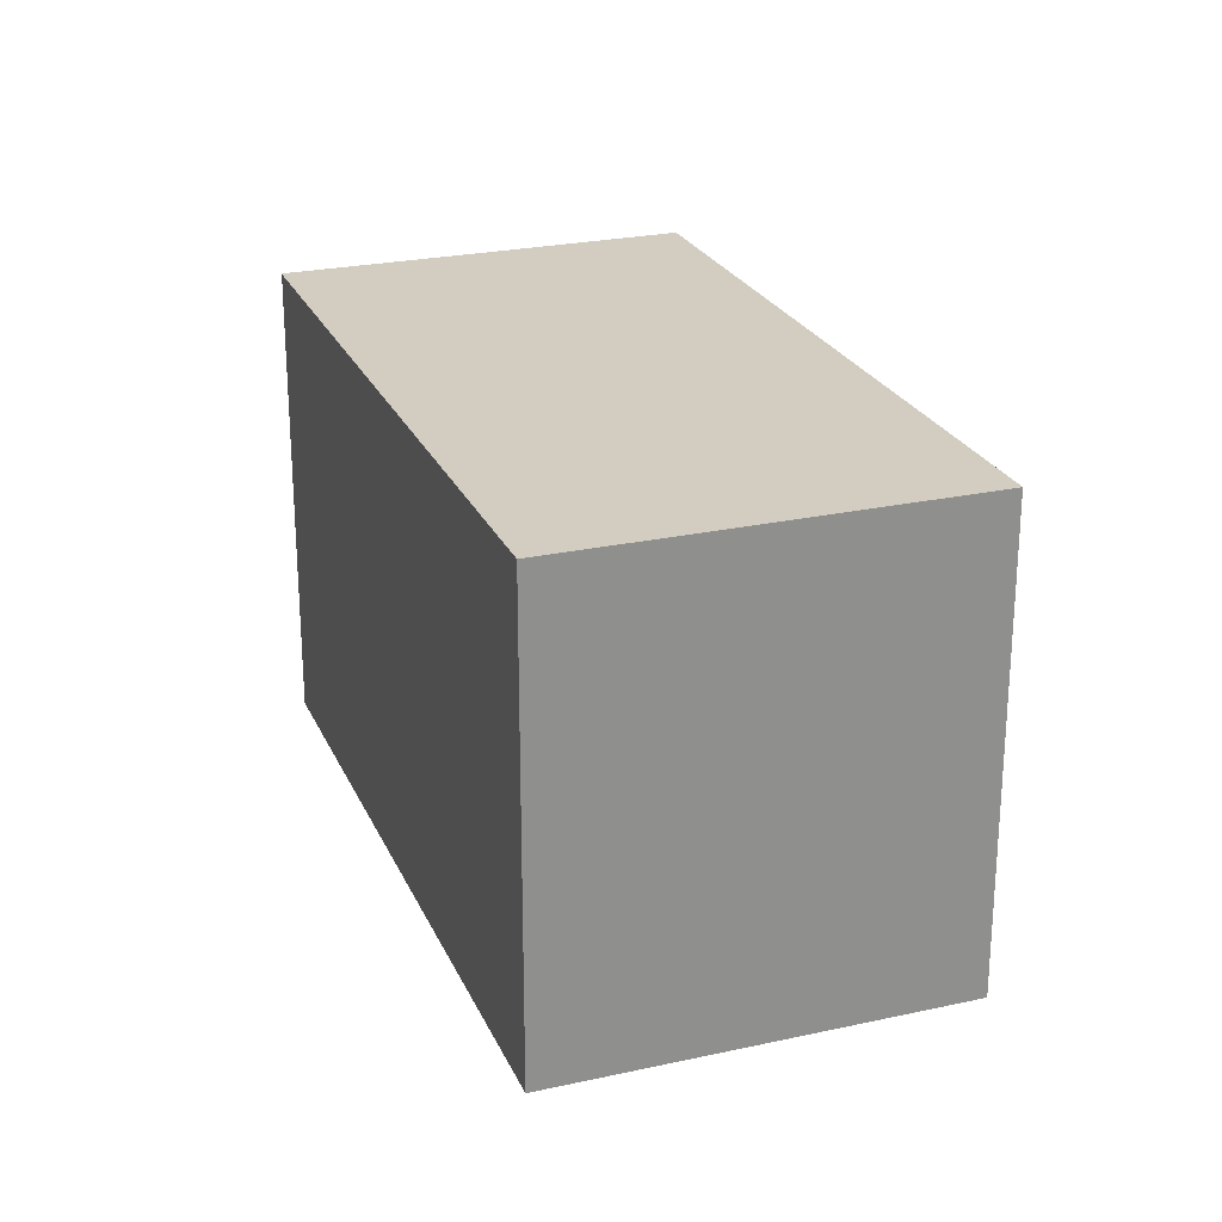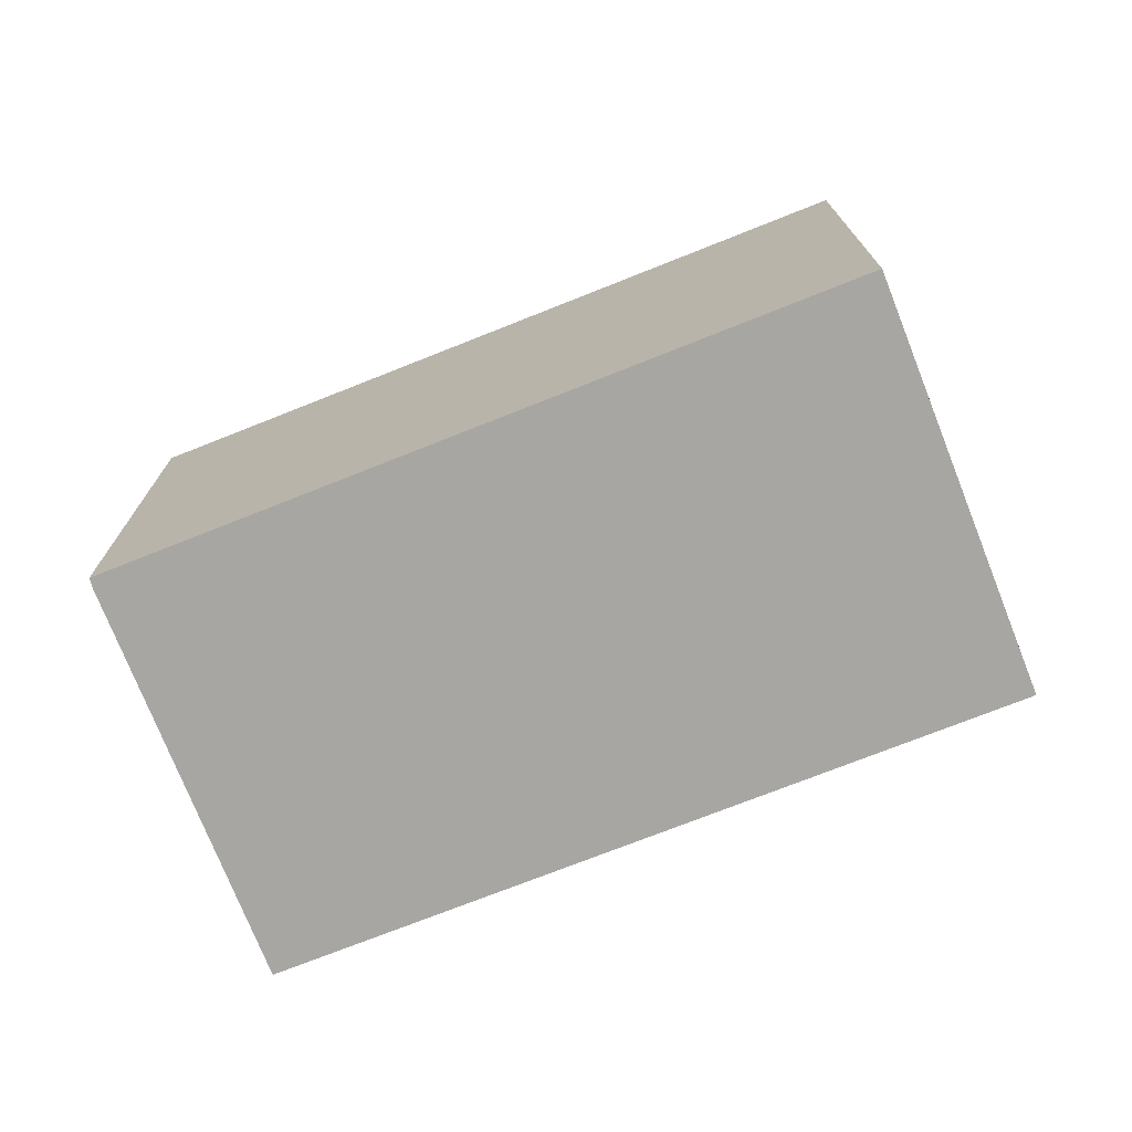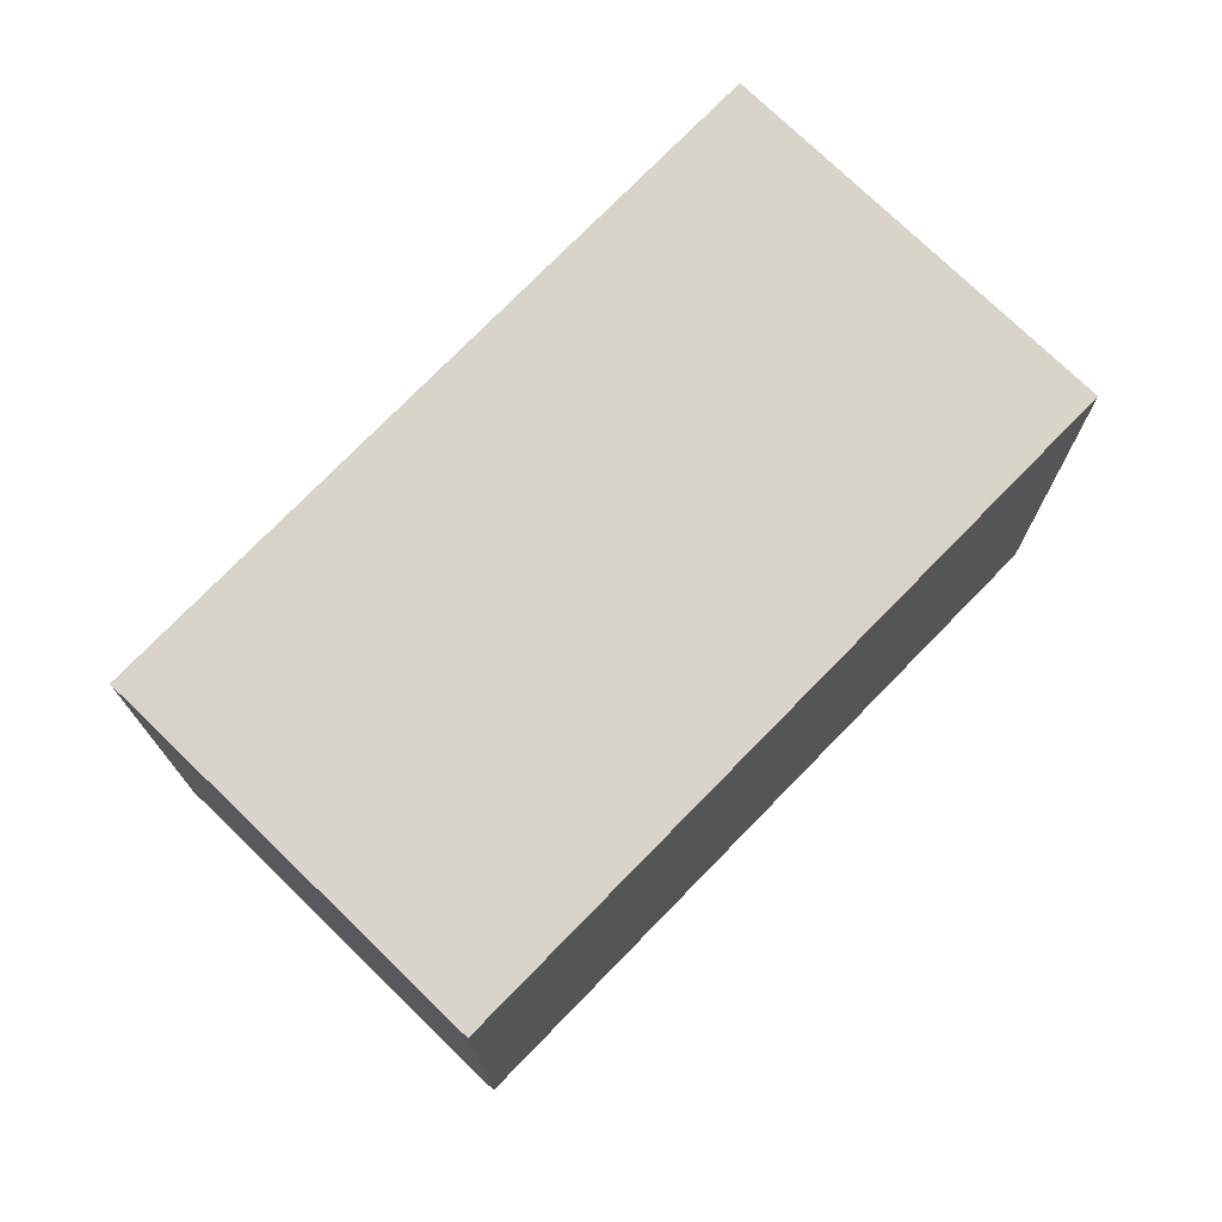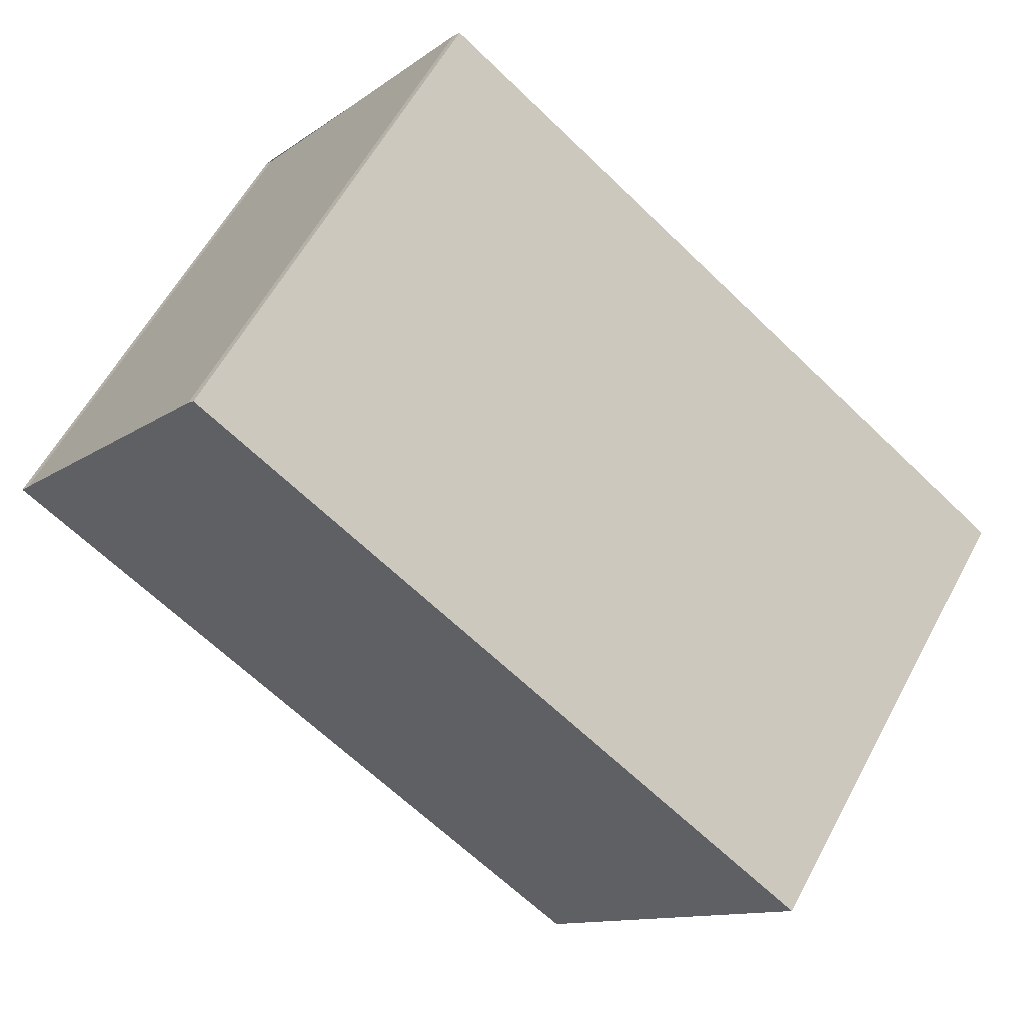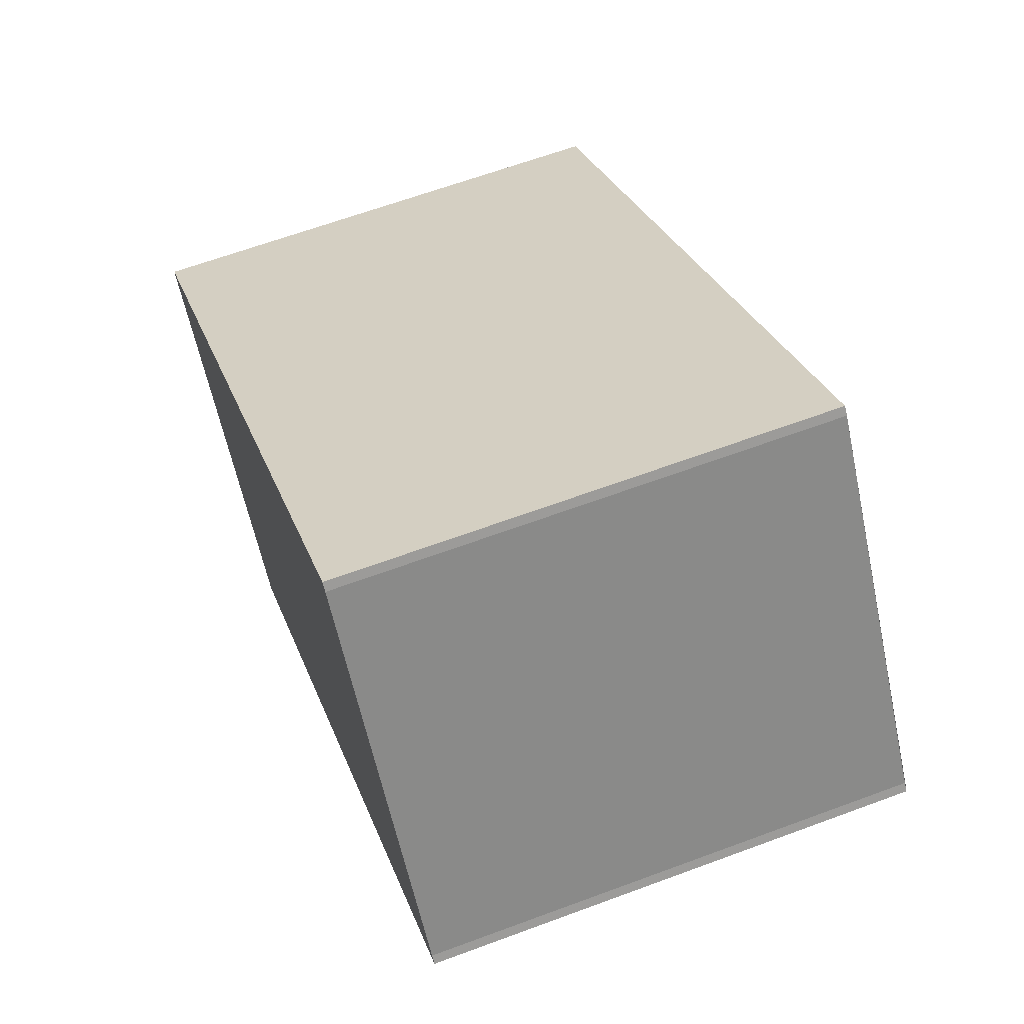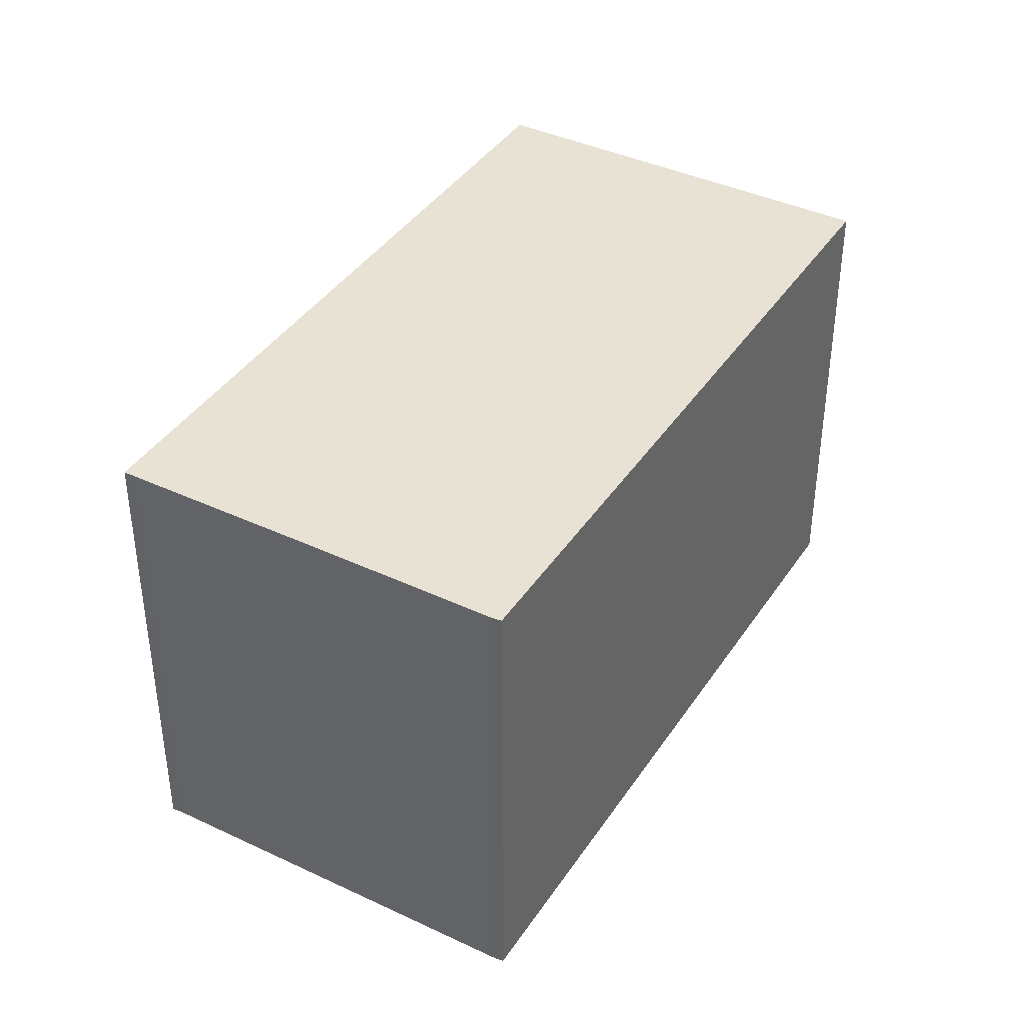
<metadata>
{"format":"obj","ext":"obj","renderer":"f3d","projection":"perspective","resolution":1024,"background":"white","views":[{"elev":24.5,"azim":-73.7,"up":"+Z"},{"elev":-74.3,"azim":-122.3,"up":"+Z"},{"elev":74.7,"azim":170.3,"up":"+Z"},{"elev":59.2,"azim":-151.9,"up":"+Y"},{"elev":64.3,"azim":69.5,"up":"+Y"},{"elev":39.9,"azim":156.3,"up":"+Z"}]}
</metadata>
<code>
v -1405 -1914 6.55
v -1405 -1914 6.55
v -1413 -1920 6.564
v -1417 -1915 6.559
v -1408 -1909 6.544
v -1408 -1909 6.544
v -1405 -1914 6.55
v -1408 -1909 6.545
v -1416 -1915 6.558
v -1413 -1920 6.564
v -1408 -1909 6.545
v -1416 -1915 6.558
v -1417 -1915 6.559
v -1408 -1917 6.556
v -1413 -1920 6.564
v -1413 -1920 6.564
v -1408 -1909 6.544
v -1405 -1914 6.55
v -1405 -1914 6.55
v -1405 -1914 0
v -1405 -1914 0
v -1405 -1914 6.55
v -1405 -1914 6.55
v -1405 -1914 0
v -1405 -1914 0
v -1413 -1920 6.564
v -1413 -1920 6.564
v -1413 -1920 8.882e-16
v -1413 -1920 8.882e-16
v -1416 -1915 6.558
v -1417 -1915 6.559
v -1417 -1915 0
v -1416 -1915 0
v -1408 -1909 6.544
v -1408 -1909 6.544
v -1408 -1909 0
v -1408 -1909 0
v -1405 -1914 6.55
v -1408 -1909 6.544
v -1408 -1909 -8.882e-16
v -1405 -1914 0
v -1408 -1917 6.556
v -1405 -1914 6.55
v -1405 -1914 0
v -1408 -1917 0
v -1408 -1909 6.544
v -1408 -1909 6.545
v -1408 -1909 8.882e-16
v -1408 -1909 0
v -1408 -1909 6.545
v -1416 -1915 6.558
v -1416 -1915 0
v -1408 -1909 8.882e-16
v -1413 -1920 6.564
v -1413 -1920 6.564
v -1413 -1920 0
v -1413 -1920 8.882e-16
v -1417 -1915 6.559
v -1417 -1915 6.559
v -1417 -1915 0
v -1417 -1915 0
v -1413 -1920 6.564
v -1408 -1917 6.556
v -1408 -1917 0
v -1413 -1920 0
v -1417 -1915 6.559
v -1413 -1920 6.564
v -1413 -1920 8.882e-16
v -1417 -1915 0
v -1408 -1909 6.544
v -1408 -1909 6.544
v -1408 -1909 0
v -1408 -1909 -8.882e-16
v -1405 -1914 0
v -1405 -1914 0
v -1413 -1920 0
v -1417 -1915 0
v -1408 -1909 0
v -1408 -1909 0
f 11 8 5 17
f 13 4 9 12
f 12 9 8 11
f 15 12 11 7 14
f 16 13 12 15
f 14 10 15
f 15 10 3 16
f 17 6 1 2 7 11
f 19 20 21 18
f 23 24 25 22
f 27 28 29 26
f 31 32 33 30
f 35 36 37 34
f 39 40 41 38
f 43 44 45 42
f 47 48 49 46
f 51 52 53 50
f 55 56 57 54
f 59 60 61 58
f 63 64 65 62
f 67 68 69 66
f 71 72 73 70
f 75 76 77 78 79 74

</code>
